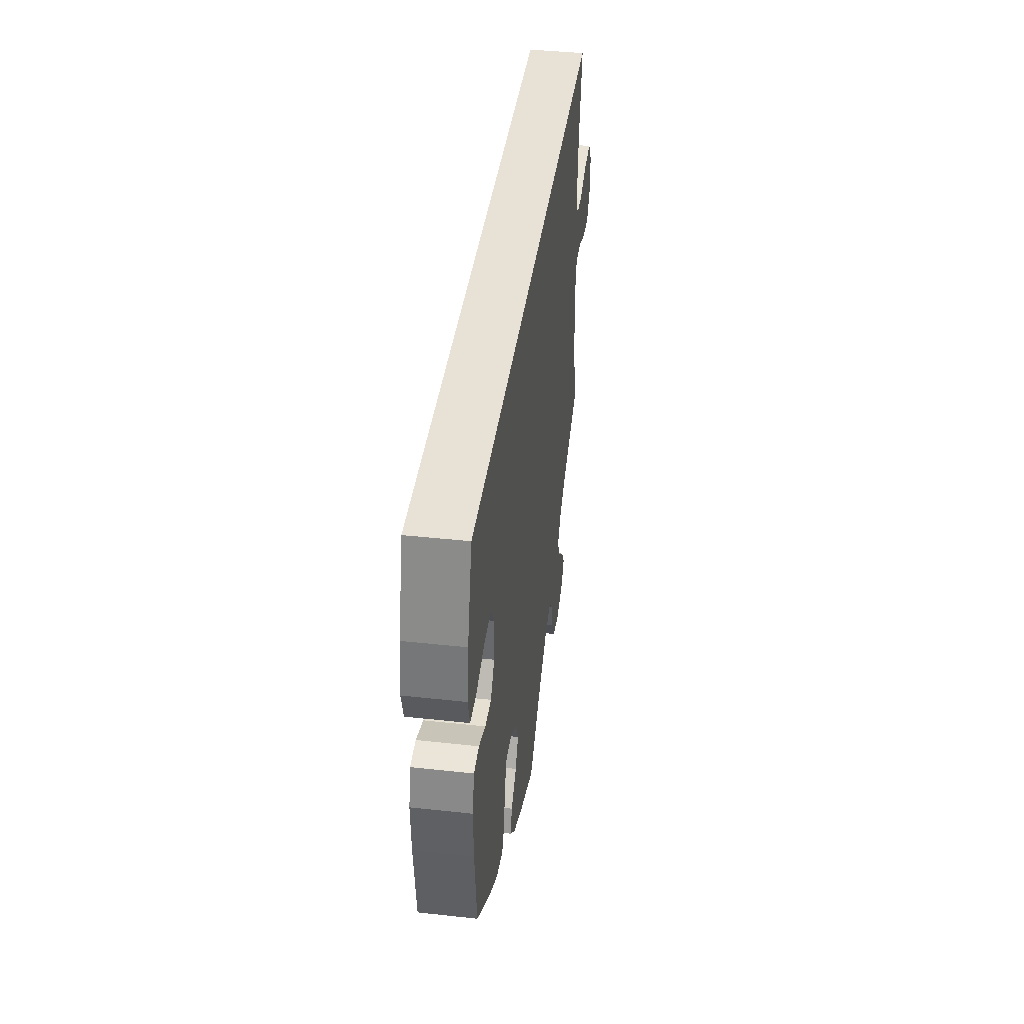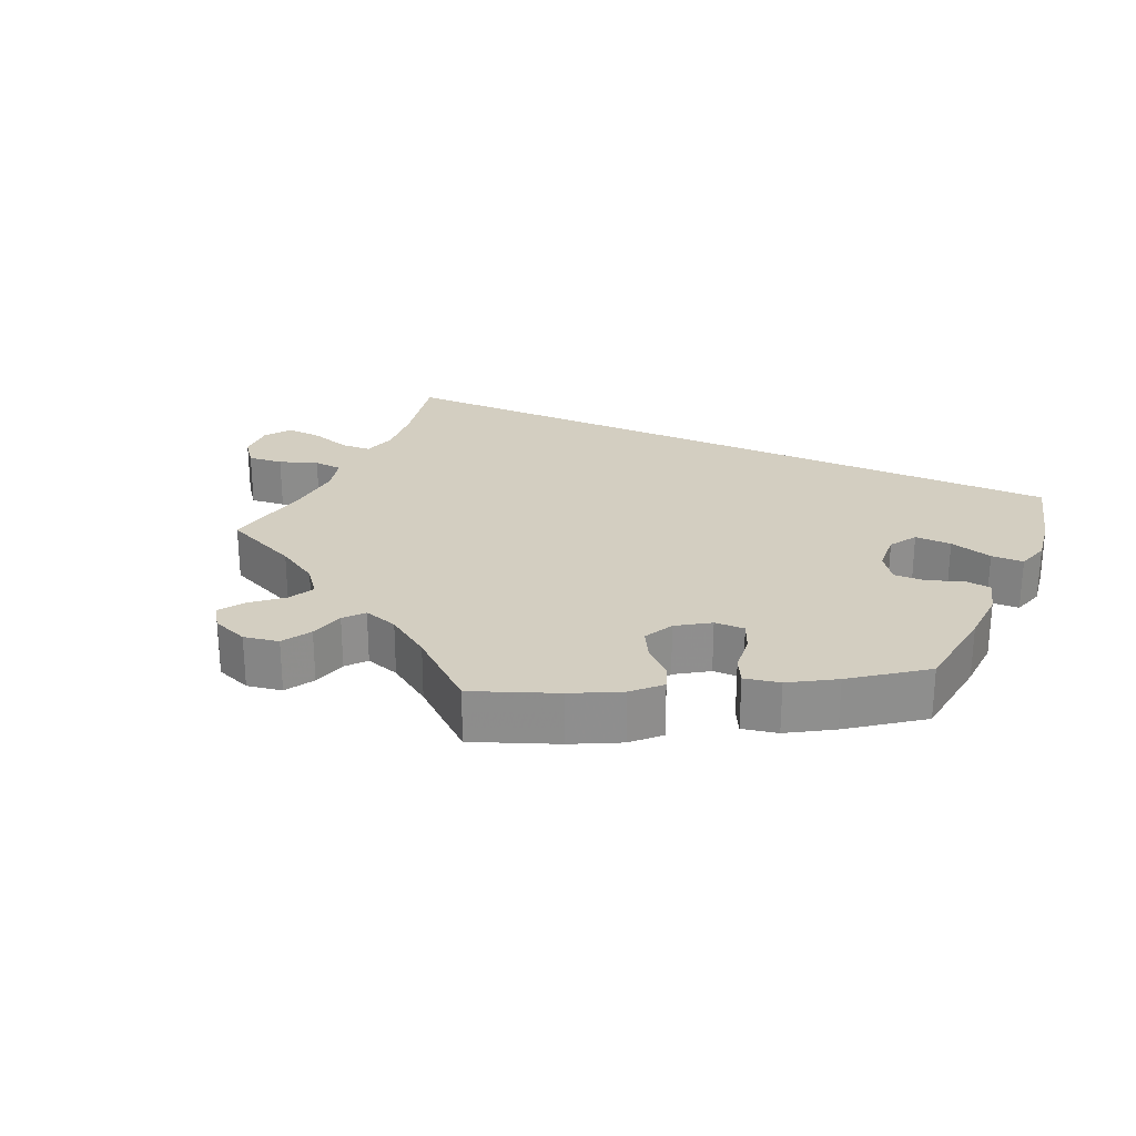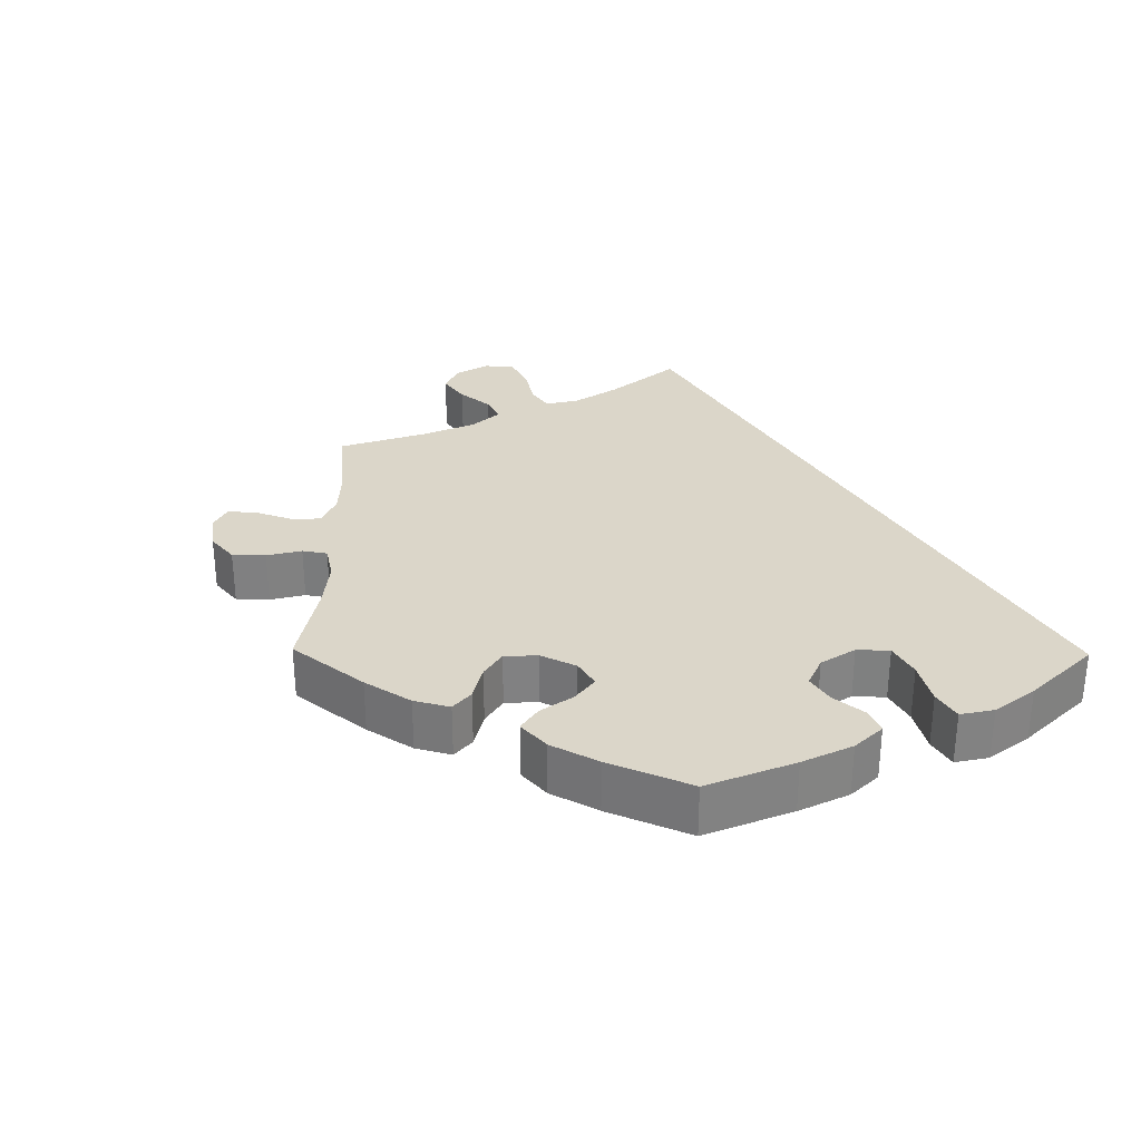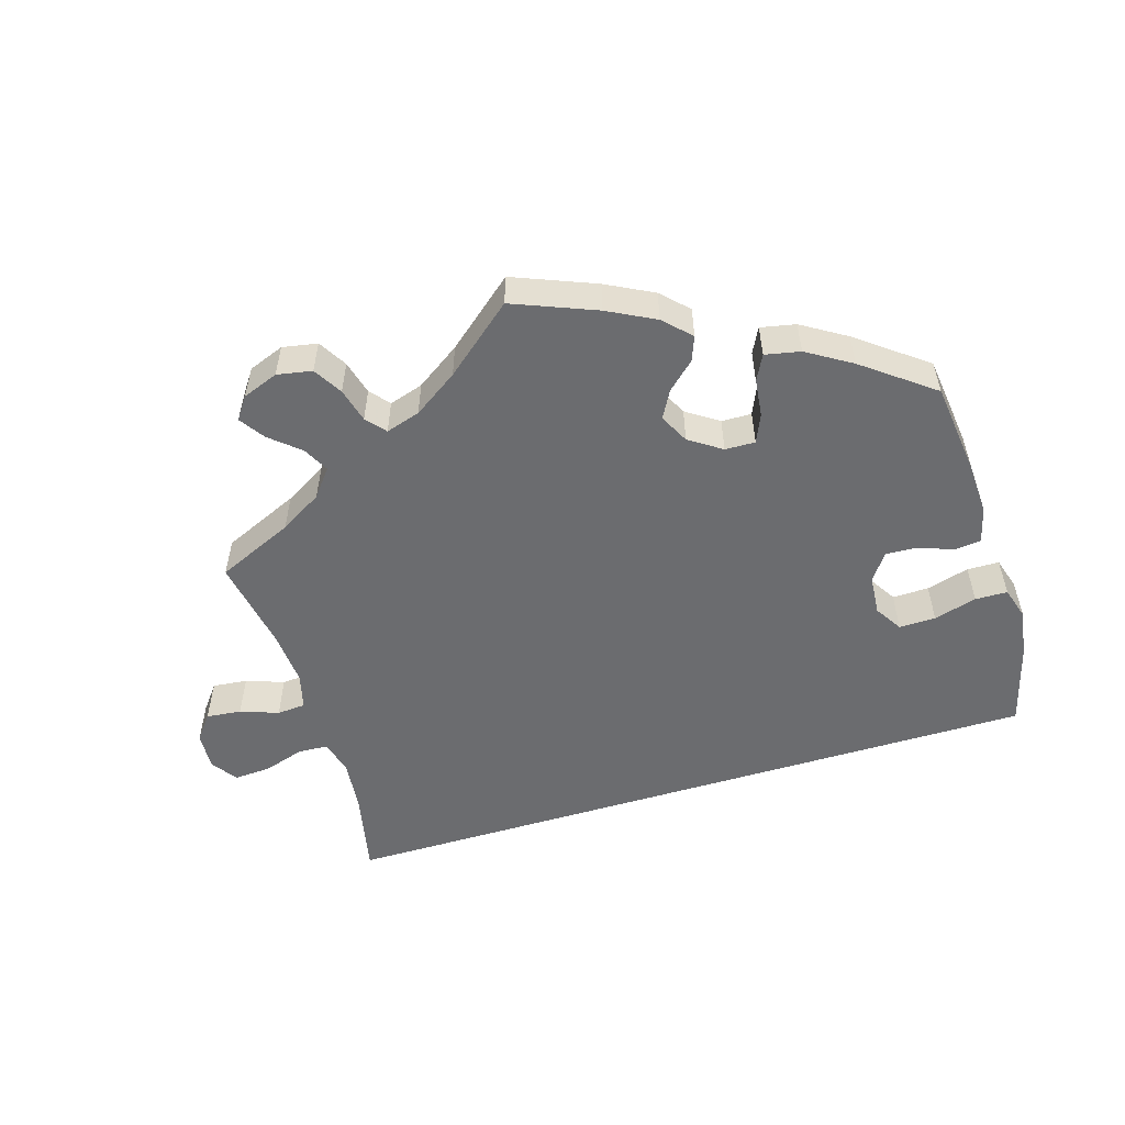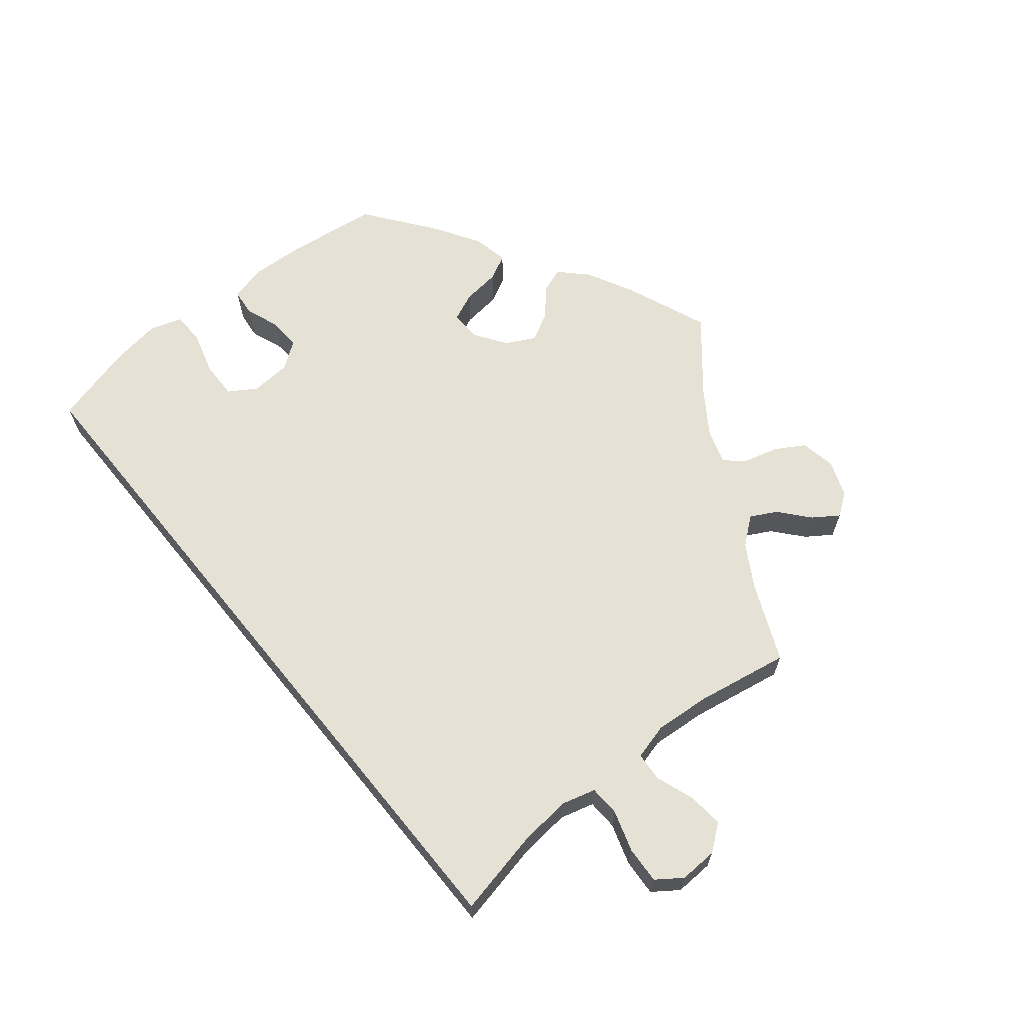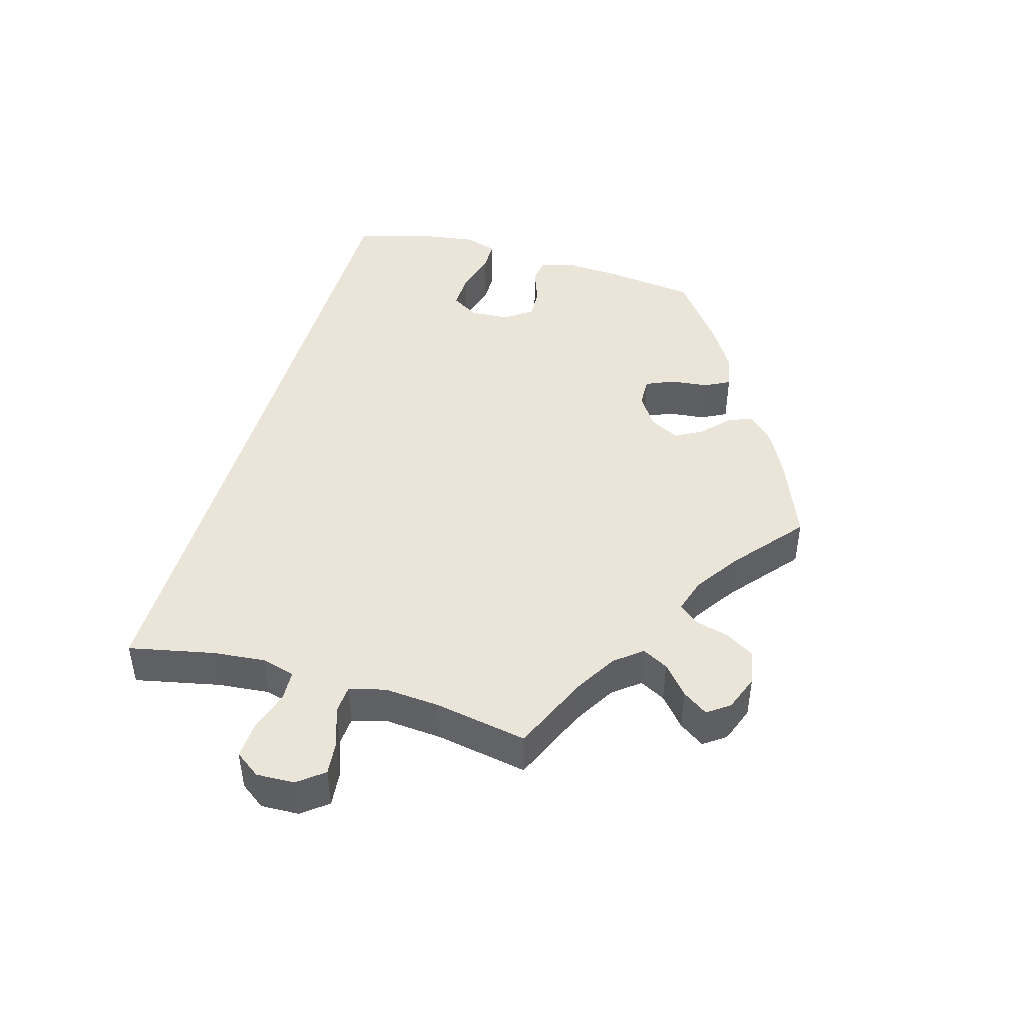
<metadata>
{"format":"obj","ext":"obj","renderer":"f3d","projection":"perspective","resolution":1024,"background":"white","views":[{"elev":40.2,"azim":-82.3,"up":"+Z"},{"elev":25.3,"azim":-155.7,"up":"+Y"},{"elev":29.7,"azim":-119.3,"up":"+Y"},{"elev":-53.7,"azim":-163.0,"up":"+Y"},{"elev":64.7,"azim":50.8,"up":"+Y"},{"elev":45.1,"azim":106.1,"up":"+Y"}]}
</metadata>
<code>
v 0.5 0.07 0.289
v 0.475 0.07 0.17
v 0.468 0.07 0.098
v 0.481 0.07 0.051
v 0.523 0.07 0.049
v 0.58 0.07 0.067
v 0.631 0.07 0.07
v 0.656 0.07 0.035
v 0.654 0.07 -0.018
v 0.626 0.07 -0.054
v 0.577 0.07 -0.049
v 0.524 0.07 -0.03
v 0.484 0.07 -0.033
v 0.471 0.07 -0.083
v 0.477 0.07 -0.16
v 0.5 0.07 -0.289
v 0.393 0.07 -0.336
v 0.334 0.07 -0.371
v 0.304 0.07 -0.409
v 0.323 0.07 -0.445
v 0.364 0.07 -0.48
v 0.388 0.07 -0.515
v 0.366 0.07 -0.546
v 0.316 0.07 -0.565
v 0.267 0.07 -0.556
v 0.243 0.07 -0.516
v 0.23 0.07 -0.468
v 0.207 0.07 -0.441
v 0.159 0.07 -0.456
v 0.097 0.07 -0.498
v 0.001 0.07 -0.578
v -0.114 0.07 -0.532
v -0.18 0.07 -0.498
v -0.216 0.07 -0.462
v -0.203 0.07 -0.428
v -0.165 0.07 -0.393
v -0.144 0.07 -0.355
v -0.165 0.07 -0.314
v -0.21 0.07 -0.284
v -0.252 0.07 -0.283
v -0.269 0.07 -0.322
v -0.275 0.07 -0.375
v -0.293 0.07 -0.41
v -0.342 0.07 -0.4
v -0.404 0.07 -0.362
v -0.501 0.07 -0.289
v -0.517 0.07 -0.162
v -0.521 0.07 -0.087
v -0.508 0.07 -0.037
v -0.471 0.07 -0.033
v -0.423 0.07 -0.051
v -0.379 0.07 -0.053
v -0.352 0.07 -0.016
v -0.348 0.07 0.04
v -0.372 0.07 0.078
v -0.423 0.07 0.077
v -0.483 0.07 0.06
v -0.528 0.07 0.061
v -0.542 0.07 0.106
v -0.532 0.07 0.174
v -0.501 0.07 0.289
v 0.5 0 0.289
v 0.475 0 0.17
v 0.468 0 0.098
v 0.481 0 0.051
v 0.523 0 0.049
v 0.58 0 0.067
v 0.631 0 0.07
v 0.656 0 0.035
v 0.654 0 -0.018
v 0.626 0 -0.054
v 0.577 0 -0.049
v 0.524 0 -0.03
v 0.484 0 -0.033
v 0.471 0 -0.083
v 0.477 0 -0.16
v 0.5 0 -0.289
v 0.393 0 -0.336
v 0.334 0 -0.371
v 0.304 0 -0.409
v 0.323 0 -0.445
v 0.364 0 -0.48
v 0.388 0 -0.515
v 0.366 0 -0.546
v 0.316 0 -0.565
v 0.267 0 -0.556
v 0.243 0 -0.516
v 0.23 0 -0.468
v 0.207 0 -0.441
v 0.159 0 -0.456
v 0.097 0 -0.498
v 0.001 0 -0.578
v -0.114 0 -0.532
v -0.18 0 -0.498
v -0.216 0 -0.462
v -0.203 0 -0.428
v -0.165 0 -0.393
v -0.144 0 -0.355
v -0.165 0 -0.314
v -0.21 0 -0.284
v -0.252 0 -0.283
v -0.269 0 -0.322
v -0.275 0 -0.375
v -0.293 0 -0.41
v -0.342 0 -0.4
v -0.404 0 -0.362
v -0.501 0 -0.289
v -0.517 0 -0.162
v -0.521 0 -0.087
v -0.508 0 -0.037
v -0.471 0 -0.033
v -0.423 0 -0.051
v -0.379 0 -0.053
v -0.352 0 -0.016
v -0.348 0 0.04
v -0.372 0 0.078
v -0.423 0 0.077
v -0.483 0 0.06
v -0.528 0 0.061
v -0.542 0 0.106
v -0.532 0 0.174
v -0.501 0 0.289
f 60 61 1 2
f 59 60 2 3
f 56 57 58 59
f 55 56 59 3
f 54 55 3 4
f 53 54 4 5
f 52 53 5
f 48 49 50 51
f 48 51 52
f 47 48 52 5
f 41 42 43 44
f 40 41 44 45
f 33 34 35 36
f 33 36 37
f 30 31 32 33
f 29 30 33 37
f 28 29 37 38
f 24 25 26 27
f 24 27 28
f 23 24 28
f 20 21 22 23
f 19 20 23 28
f 18 19 28 38
f 15 16 17
f 14 15 17 18
f 13 14 18 38
f 9 10 11 12
f 9 12 13
f 8 9 13
f 5 6 7 8
f 5 8 13
f 40 45 46 47
f 39 40 47 5
f 5 13 38 39
f 63 62 122 121
f 64 63 121 120
f 120 119 118 117
f 64 120 117 116
f 65 64 116 115
f 66 65 115 114
f 66 114 113
f 112 111 110 109
f 113 112 109
f 66 113 109 108
f 105 104 103 102
f 106 105 102 101
f 97 96 95 94
f 98 97 94
f 94 93 92 91
f 98 94 91 90
f 99 98 90 89
f 88 87 86 85
f 89 88 85
f 89 85 84
f 84 83 82 81
f 89 84 81 80
f 99 89 80 79
f 78 77 76
f 79 78 76 75
f 99 79 75 74
f 73 72 71 70
f 74 73 70
f 74 70 69
f 69 68 67 66
f 74 69 66
f 108 107 106 101
f 66 108 101 100
f 100 99 74 66
f 1 62 63 2
f 2 63 64 3
f 3 64 65 4
f 4 65 66 5
f 5 66 67 6
f 6 67 68 7
f 7 68 69 8
f 8 69 70 9
f 9 70 71 10
f 10 71 72 11
f 11 72 73 12
f 12 73 74 13
f 13 74 75 14
f 14 75 76 15
f 15 76 77 16
f 16 77 78 17
f 17 78 79 18
f 18 79 80 19
f 19 80 81 20
f 20 81 82 21
f 21 82 83 22
f 22 83 84 23
f 23 84 85 24
f 24 85 86 25
f 25 86 87 26
f 26 87 88 27
f 27 88 89 28
f 28 89 90 29
f 29 90 91 30
f 30 91 92 31
f 31 92 93 32
f 32 93 94 33
f 33 94 95 34
f 34 95 96 35
f 35 96 97 36
f 36 97 98 37
f 37 98 99 38
f 38 99 100 39
f 39 100 101 40
f 40 101 102 41
f 41 102 103 42
f 42 103 104 43
f 43 104 105 44
f 44 105 106 45
f 45 106 107 46
f 46 107 108 47
f 47 108 109 48
f 48 109 110 49
f 49 110 111 50
f 50 111 112 51
f 51 112 113 52
f 52 113 114 53
f 53 114 115 54
f 54 115 116 55
f 55 116 117 56
f 56 117 118 57
f 57 118 119 58
f 58 119 120 59
f 59 120 121 60
f 60 121 122 61
f 61 122 62 1

</code>
